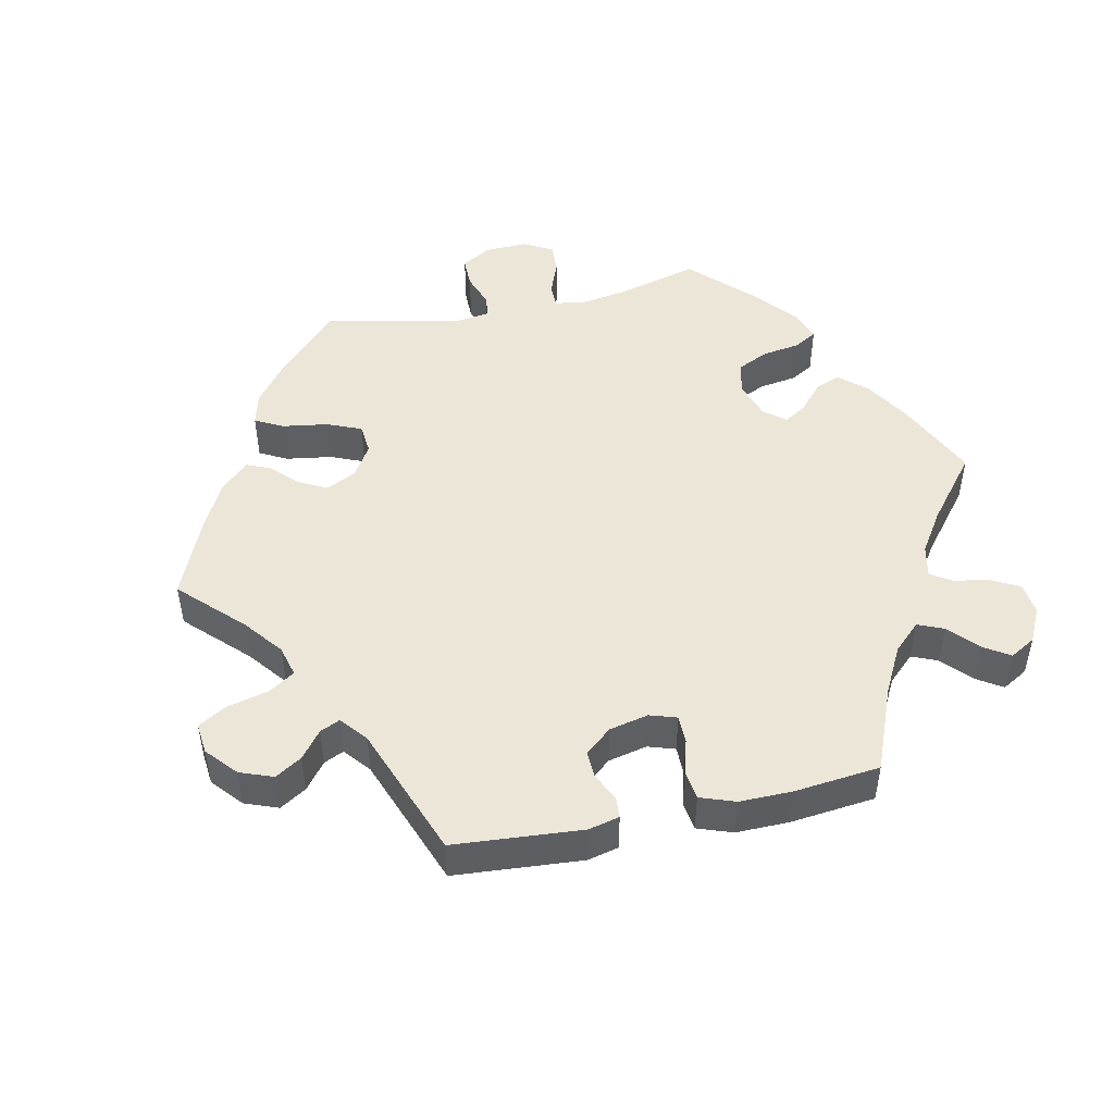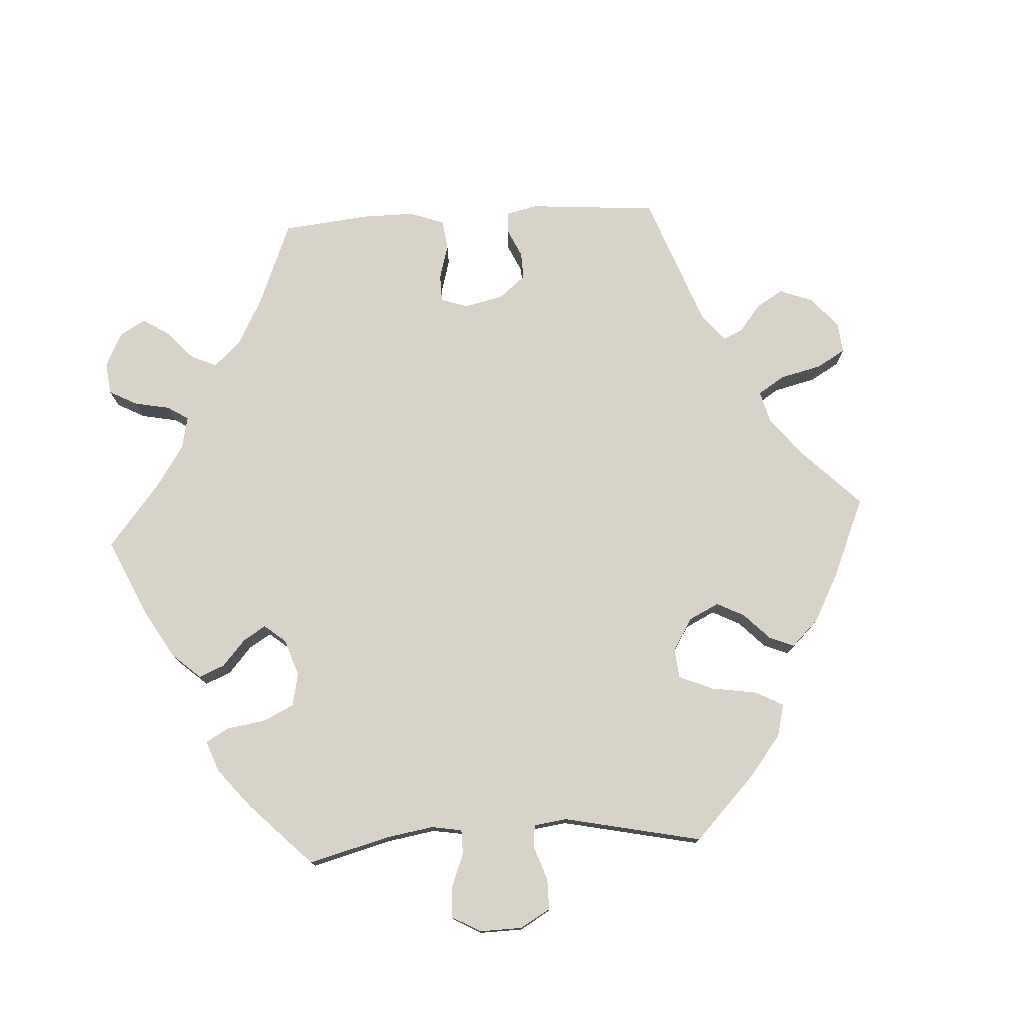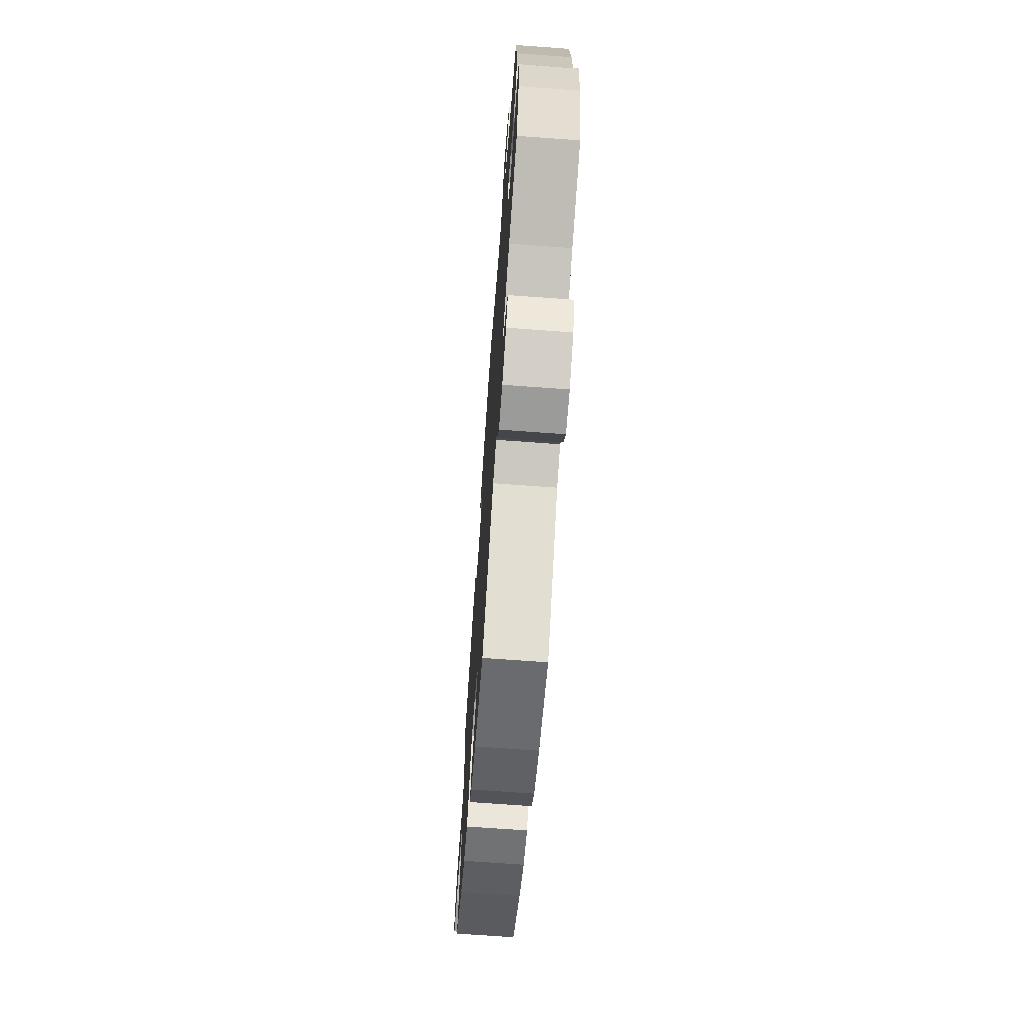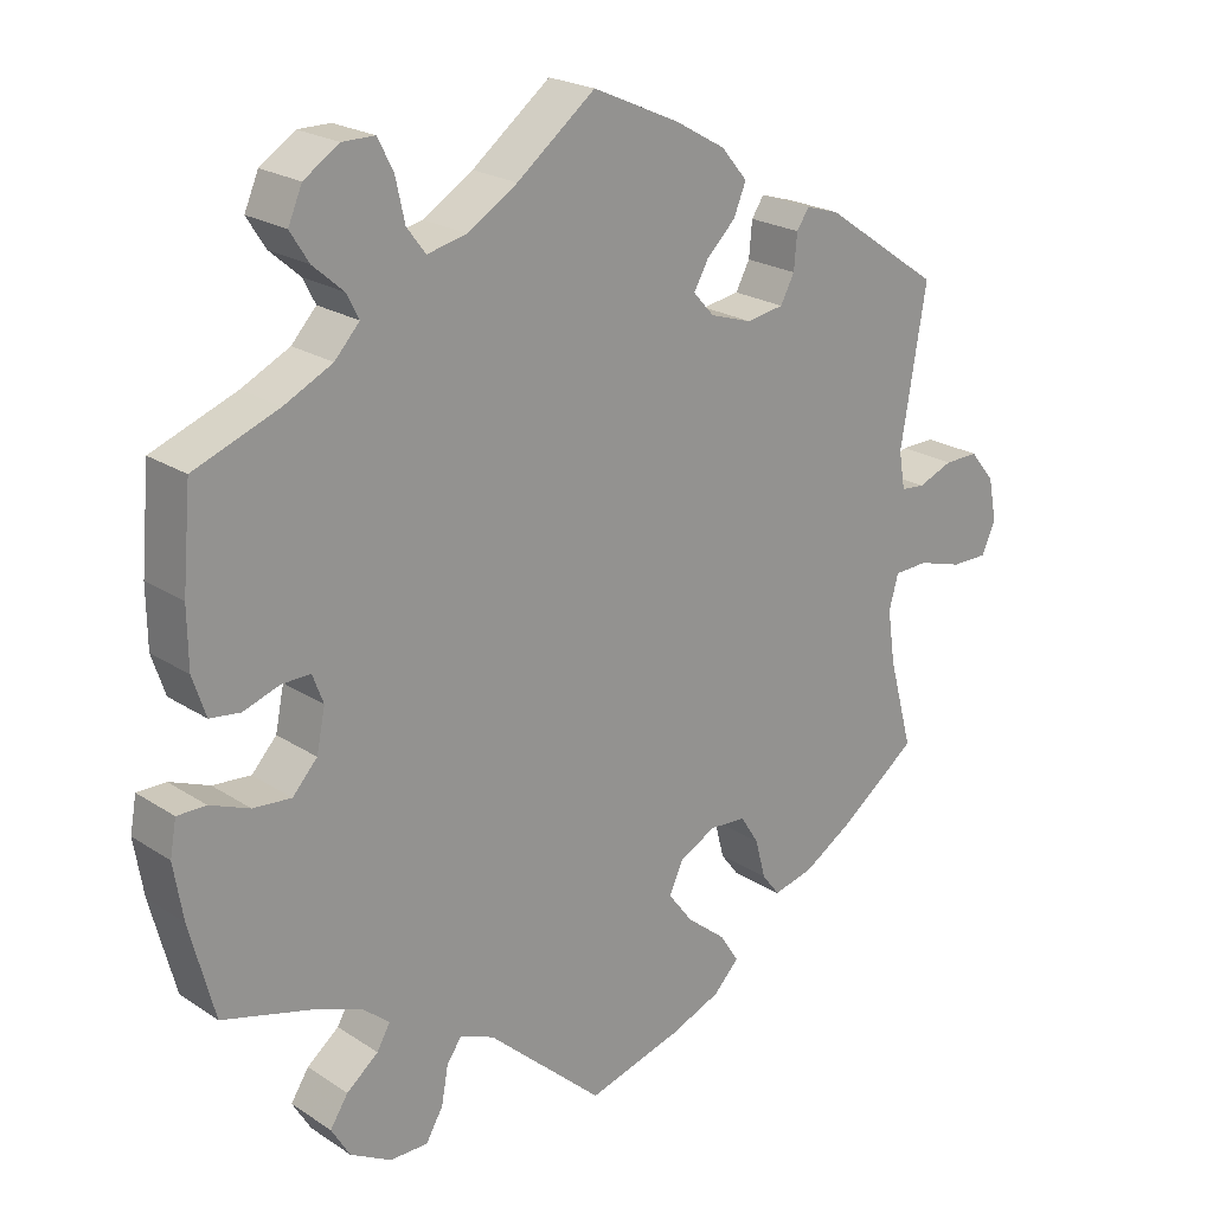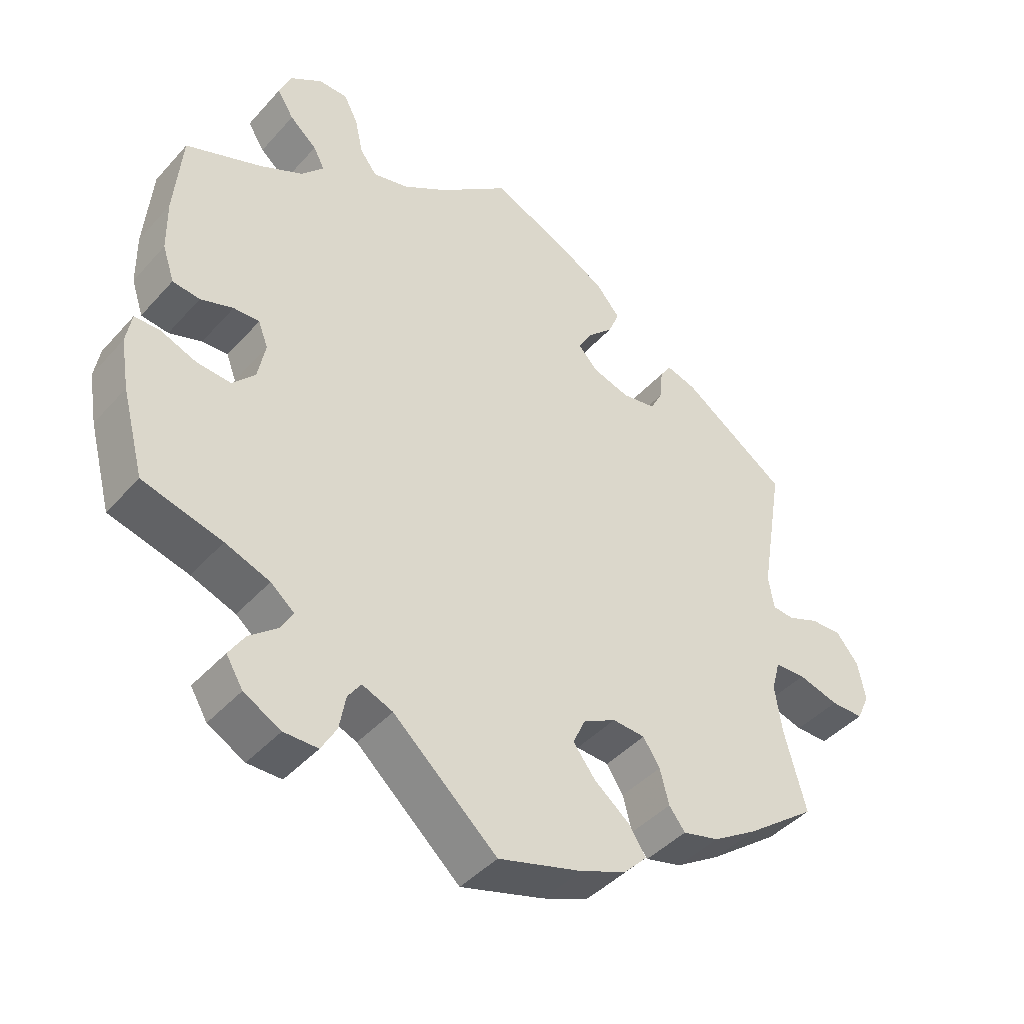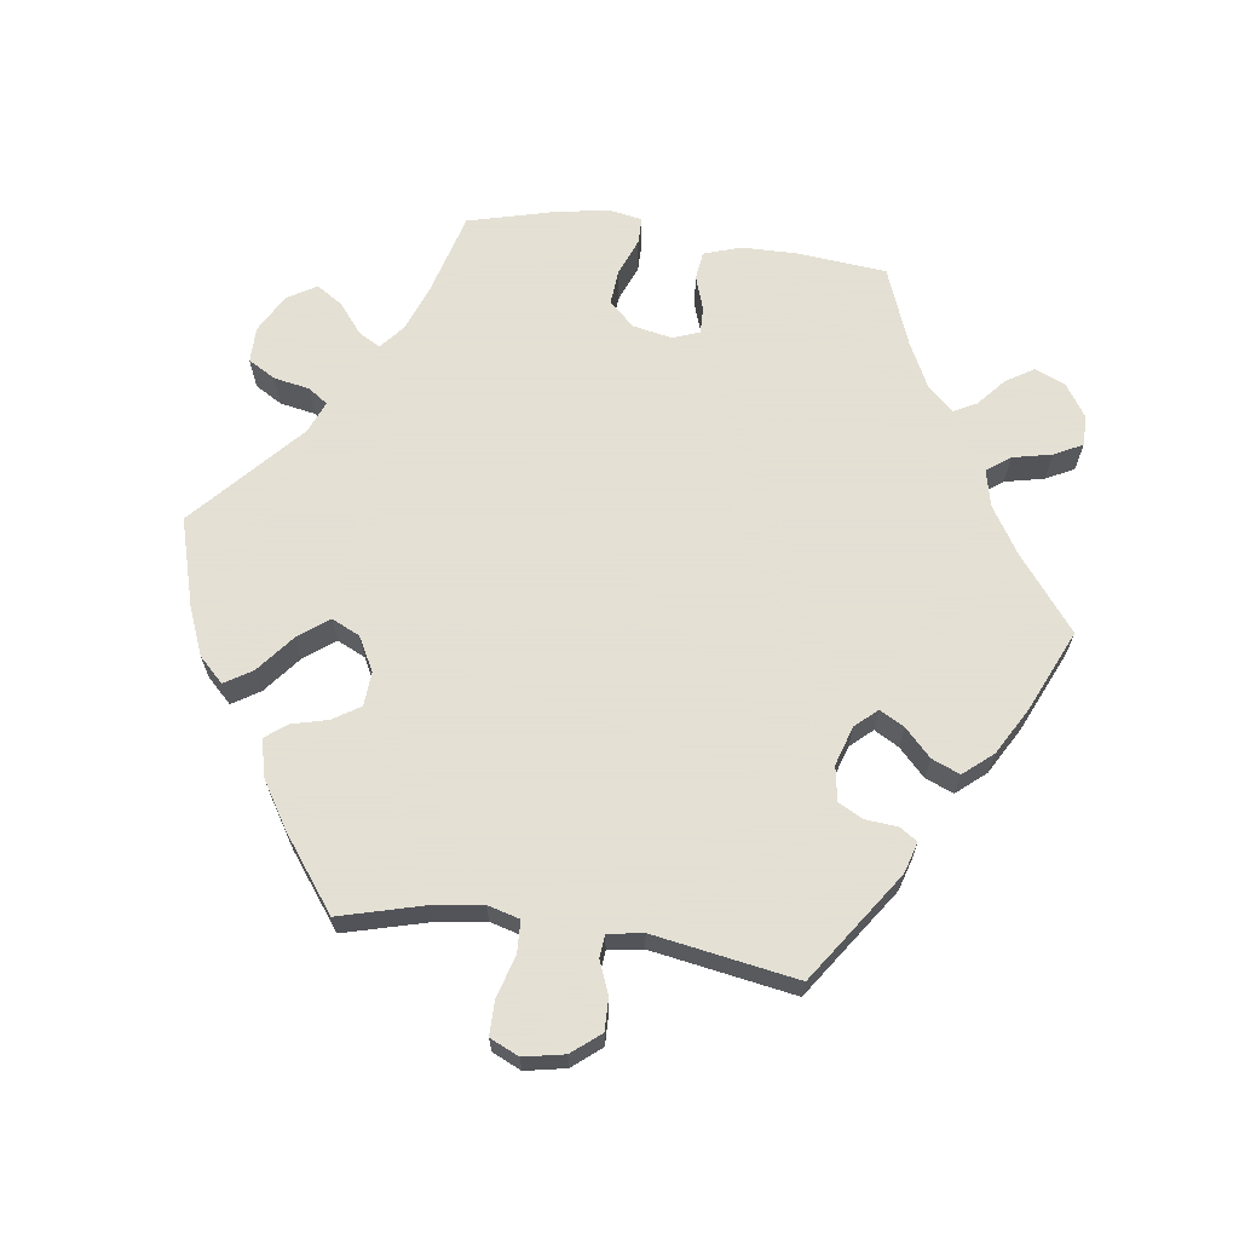
<metadata>
{"format":"obj","ext":"obj","renderer":"f3d","projection":"perspective","resolution":1024,"background":"white","views":[{"elev":48.6,"azim":-42.2,"up":"+Y"},{"elev":76.6,"azim":146.6,"up":"+Y"},{"elev":-69.6,"azim":85.8,"up":"+Z"},{"elev":22.0,"azim":138.6,"up":"+Z"},{"elev":-42.9,"azim":141.9,"up":"+Z"},{"elev":66.2,"azim":-82.0,"up":"+Y"}]}
</metadata>
<code>
v 0.511 0.07 0.165
v 0.51 0.07 0.09
v 0.493 0.07 0.039
v 0.454 0.07 0.034
v 0.407 0.07 0.05
v 0.37 0.07 0.051
v 0.356 0.07 0.014
v 0.367 0.07 -0.04
v 0.399 0.07 -0.075
v 0.448 0.07 -0.071
v 0.499 0.07 -0.051
v 0.536 0.07 -0.051
v 0.544 0.07 -0.096
v 0.532 0.07 -0.168
v 0.5 0.07 -0.289
v 0.386 0.07 -0.32
v 0.322 0.07 -0.344
v 0.288 0.07 -0.372
v 0.305 0.07 -0.402
v 0.346 0.07 -0.435
v 0.369 0.07 -0.471
v 0.345 0.07 -0.511
v 0.292 0.07 -0.54
v 0.243 0.07 -0.54
v 0.221 0.07 -0.502
v 0.212 0.07 -0.453
v 0.193 0.07 -0.426
v 0.149 0.07 -0.444
v 0 0.07 -0.578
v -0.121 0.07 -0.543
v -0.187 0.07 -0.516
v -0.22 0.07 -0.482
v -0.196 0.07 -0.444
v -0.145 0.07 -0.403
v -0.113 0.07 -0.361
v -0.131 0.07 -0.322
v -0.178 0.07 -0.297
v -0.225 0.07 -0.3
v -0.249 0.07 -0.337
v -0.262 0.07 -0.387
v -0.285 0.07 -0.417
v -0.337 0.07 -0.404
v -0.401 0.07 -0.364
v -0.501 0.07 -0.289
v -0.47 0.07 -0.174
v -0.46 0.07 -0.105
v -0.472 0.07 -0.061
v -0.516 0.07 -0.059
v -0.574 0.07 -0.076
v -0.621 0.07 -0.076
v -0.639 0.07 -0.036
v -0.628 0.07 0.02
v -0.596 0.07 0.059
v -0.552 0.07 0.058
v -0.507 0.07 0.04
v -0.476 0.07 0.043
v -0.468 0.07 0.091
v -0.501 0.07 0.289
v -0.35 0.07 0.393
v -0.307 0.07 0.406
v -0.291 0.07 0.382
v -0.287 0.07 0.337
v -0.269 0.07 0.303
v -0.221 0.07 0.295
v -0.167 0.07 0.312
v -0.14 0.07 0.342
v -0.159 0.07 0.376
v -0.196 0.07 0.412
v -0.212 0.07 0.451
v -0.178 0.07 0.491
v -0.113 0.07 0.528
v -0.001 0.07 0.578
v 0.1 0.07 0.499
v 0.164 0.07 0.459
v 0.215 0.07 0.447
v 0.239 0.07 0.479
v 0.251 0.07 0.533
v 0.271 0.07 0.572
v 0.313 0.07 0.572
v 0.358 0.07 0.542
v 0.376 0.07 0.5
v 0.352 0.07 0.462
v 0.313 0.07 0.428
v 0.297 0.07 0.397
v 0.329 0.07 0.362
v 0.391 0.07 0.331
v 0.5 0.07 0.289
v 0.511 0 0.165
v 0.51 0 0.09
v 0.493 0 0.039
v 0.454 0 0.034
v 0.407 0 0.05
v 0.37 0 0.051
v 0.356 0 0.014
v 0.367 0 -0.04
v 0.399 0 -0.075
v 0.448 0 -0.071
v 0.499 0 -0.051
v 0.536 0 -0.051
v 0.544 0 -0.096
v 0.532 0 -0.168
v 0.5 0 -0.289
v 0.386 0 -0.32
v 0.322 0 -0.344
v 0.288 0 -0.372
v 0.305 0 -0.402
v 0.346 0 -0.435
v 0.369 0 -0.471
v 0.345 0 -0.511
v 0.292 0 -0.54
v 0.243 0 -0.54
v 0.221 0 -0.502
v 0.212 0 -0.453
v 0.193 0 -0.426
v 0.149 0 -0.444
v 0 0 -0.578
v -0.121 0 -0.543
v -0.187 0 -0.516
v -0.22 0 -0.482
v -0.196 0 -0.444
v -0.145 0 -0.403
v -0.113 0 -0.361
v -0.131 0 -0.322
v -0.178 0 -0.297
v -0.225 0 -0.3
v -0.249 0 -0.337
v -0.262 0 -0.387
v -0.285 0 -0.417
v -0.337 0 -0.404
v -0.401 0 -0.364
v -0.501 0 -0.289
v -0.47 0 -0.174
v -0.46 0 -0.105
v -0.472 0 -0.061
v -0.516 0 -0.059
v -0.574 0 -0.076
v -0.621 0 -0.076
v -0.639 0 -0.036
v -0.628 0 0.02
v -0.596 0 0.059
v -0.552 0 0.058
v -0.507 0 0.04
v -0.476 0 0.043
v -0.468 0 0.091
v -0.501 0 0.289
v -0.35 0 0.393
v -0.307 0 0.406
v -0.291 0 0.382
v -0.287 0 0.337
v -0.269 0 0.303
v -0.221 0 0.295
v -0.167 0 0.312
v -0.14 0 0.342
v -0.159 0 0.376
v -0.196 0 0.412
v -0.212 0 0.451
v -0.178 0 0.491
v -0.113 0 0.528
v -0.001 0 0.578
v 0.1 0 0.499
v 0.164 0 0.459
v 0.215 0 0.447
v 0.239 0 0.479
v 0.251 0 0.533
v 0.271 0 0.572
v 0.313 0 0.572
v 0.358 0 0.542
v 0.376 0 0.5
v 0.352 0 0.462
v 0.313 0 0.428
v 0.297 0 0.397
v 0.329 0 0.362
v 0.391 0 0.331
v 0.5 0 0.289
f 86 87 1 2
f 85 86 2 3
f 84 85 3 4
f 80 81 82 83
f 80 83 84
f 79 80 84
f 76 77 78 79
f 75 76 79 84
f 74 75 84 4
f 70 71 72 73
f 67 68 69 70
f 66 67 70 73
f 65 66 73 74
f 59 60 61 62
f 57 58 59 62
f 56 57 62 63
f 52 53 54 55
f 52 55 56
f 51 52 56
f 48 49 50 51
f 47 48 51 56
f 46 47 56 63
f 42 43 44 45
f 39 40 41 42
f 38 39 42 45
f 37 38 45 46
f 31 32 33 34
f 31 34 35
f 28 29 30 31
f 27 28 31 35
f 23 24 25 26
f 23 26 27
f 22 23 27
f 19 20 21 22
f 18 19 22 27
f 17 18 27 35
f 13 14 15 16
f 10 11 12 13
f 9 10 13 16
f 8 9 16 17
f 65 74 4 5
f 64 65 5 6
f 63 64 6 7
f 36 37 46 63
f 17 35 36 63
f 7 8 17 63
f 89 88 174 173
f 90 89 173 172
f 91 90 172 171
f 170 169 168 167
f 171 170 167
f 171 167 166
f 166 165 164 163
f 171 166 163 162
f 91 171 162 161
f 160 159 158 157
f 157 156 155 154
f 160 157 154 153
f 161 160 153 152
f 149 148 147 146
f 149 146 145 144
f 150 149 144 143
f 142 141 140 139
f 143 142 139
f 143 139 138
f 138 137 136 135
f 143 138 135 134
f 150 143 134 133
f 132 131 130 129
f 129 128 127 126
f 132 129 126 125
f 133 132 125 124
f 121 120 119 118
f 122 121 118
f 118 117 116 115
f 122 118 115 114
f 113 112 111 110
f 114 113 110
f 114 110 109
f 109 108 107 106
f 114 109 106 105
f 122 114 105 104
f 103 102 101 100
f 100 99 98 97
f 103 100 97 96
f 104 103 96 95
f 92 91 161 152
f 93 92 152 151
f 94 93 151 150
f 150 133 124 123
f 150 123 122 104
f 150 104 95 94
f 1 88 89 2
f 2 89 90 3
f 3 90 91 4
f 4 91 92 5
f 5 92 93 6
f 6 93 94 7
f 7 94 95 8
f 8 95 96 9
f 9 96 97 10
f 10 97 98 11
f 11 98 99 12
f 12 99 100 13
f 13 100 101 14
f 14 101 102 15
f 15 102 103 16
f 16 103 104 17
f 17 104 105 18
f 18 105 106 19
f 19 106 107 20
f 20 107 108 21
f 21 108 109 22
f 22 109 110 23
f 23 110 111 24
f 24 111 112 25
f 25 112 113 26
f 26 113 114 27
f 27 114 115 28
f 28 115 116 29
f 29 116 117 30
f 30 117 118 31
f 31 118 119 32
f 32 119 120 33
f 33 120 121 34
f 34 121 122 35
f 35 122 123 36
f 36 123 124 37
f 37 124 125 38
f 38 125 126 39
f 39 126 127 40
f 40 127 128 41
f 41 128 129 42
f 42 129 130 43
f 43 130 131 44
f 44 131 132 45
f 45 132 133 46
f 46 133 134 47
f 47 134 135 48
f 48 135 136 49
f 49 136 137 50
f 50 137 138 51
f 51 138 139 52
f 52 139 140 53
f 53 140 141 54
f 54 141 142 55
f 55 142 143 56
f 56 143 144 57
f 57 144 145 58
f 58 145 146 59
f 59 146 147 60
f 60 147 148 61
f 61 148 149 62
f 62 149 150 63
f 63 150 151 64
f 64 151 152 65
f 65 152 153 66
f 66 153 154 67
f 67 154 155 68
f 68 155 156 69
f 69 156 157 70
f 70 157 158 71
f 71 158 159 72
f 72 159 160 73
f 73 160 161 74
f 74 161 162 75
f 75 162 163 76
f 76 163 164 77
f 77 164 165 78
f 78 165 166 79
f 79 166 167 80
f 80 167 168 81
f 81 168 169 82
f 82 169 170 83
f 83 170 171 84
f 84 171 172 85
f 85 172 173 86
f 86 173 174 87
f 87 174 88 1

</code>
